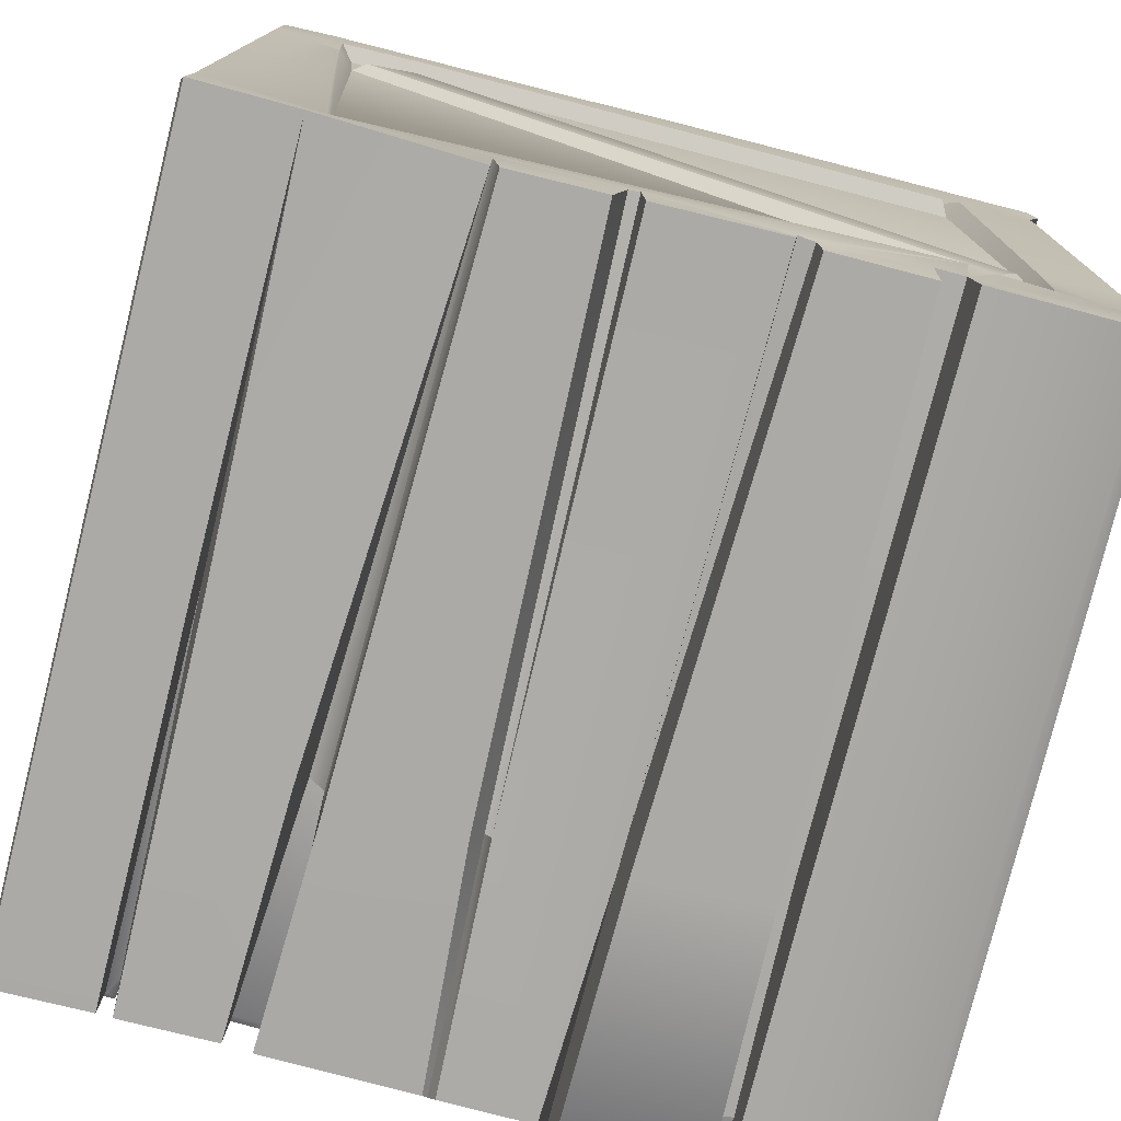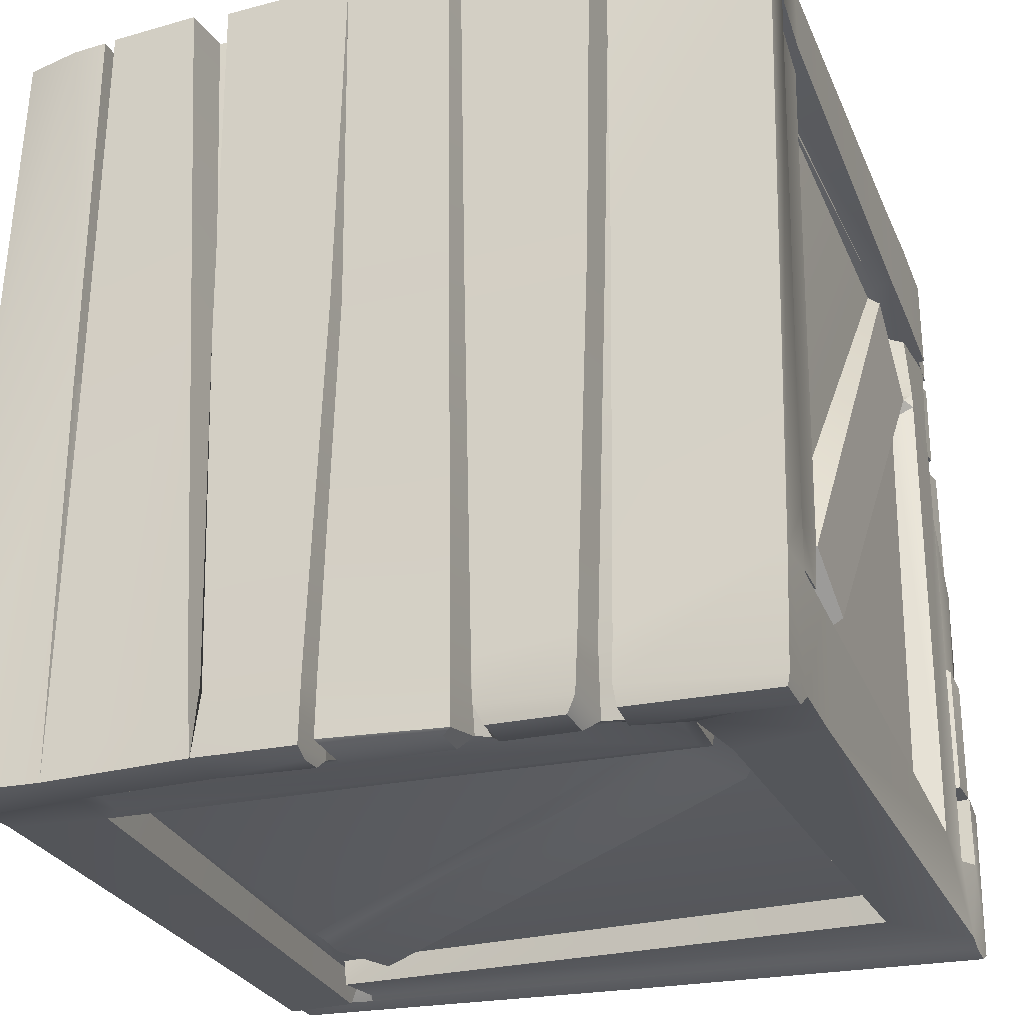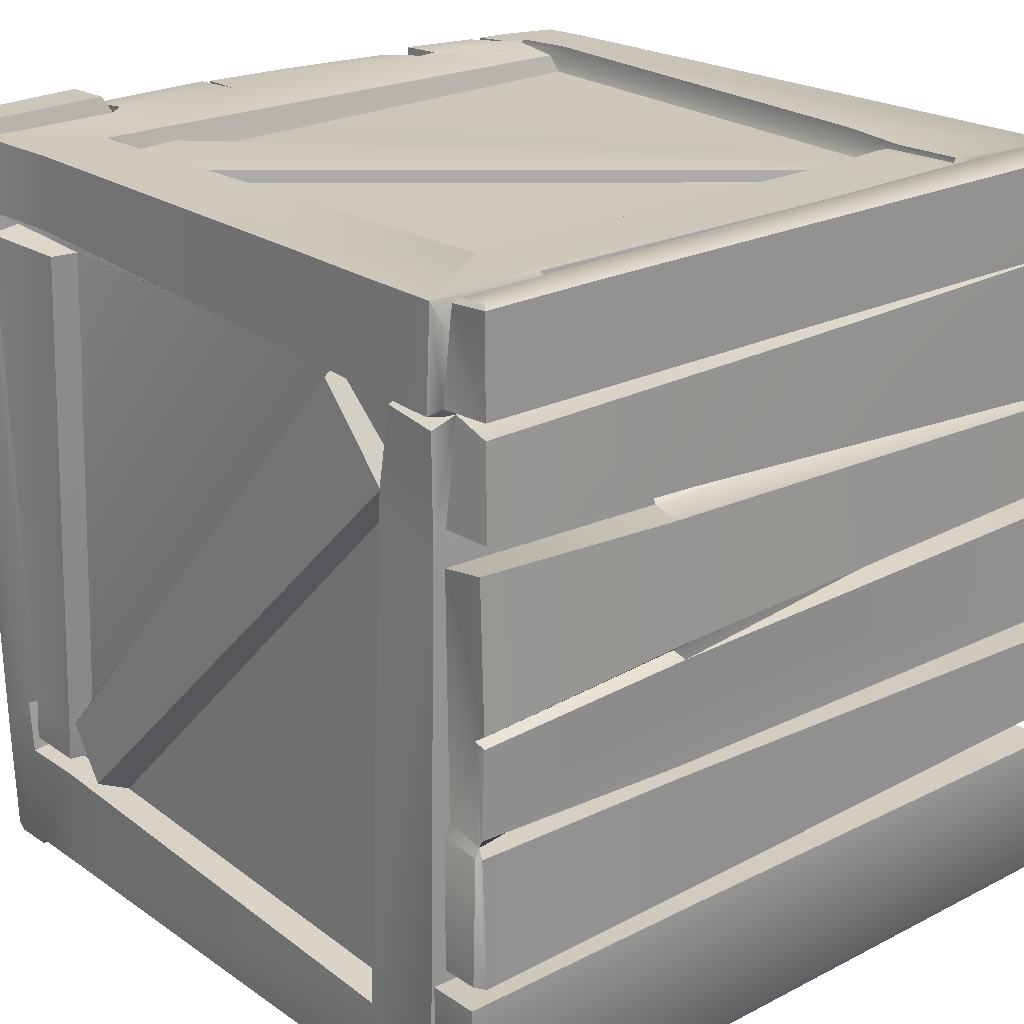
<metadata>
{"format":"obj","ext":"obj","renderer":"f3d","projection":"perspective","resolution":1024,"background":"white","views":[{"elev":-75.8,"azim":75.6,"up":"+Y"},{"elev":-26.8,"azim":-160.3,"up":"+Z"},{"elev":22.4,"azim":-40.4,"up":"+Z"}]}
</metadata>
<code>
o Box2a
v 0.2084 0.5757 0.2772
v 0.2741 0.5626 0.2772
v 0.2765 0.5794 -0.289
v 0.2087 0.5773 -0.2894
v 0.209 0.546 0.2794
v 0.2767 0.5416 0.2773
v 0.1994 0.5469 0.2807
v 0.2052 0.5712 -0.0005125
v 0.2075 0.5668 -0.001085
v 0.2088 0.5776 -0.006522
v 0.2034 0.5768 -0.005712
v 0.1996 0.5772 0.2768
v 0.1361 0.5797 0.2788
v 0.1335 0.5424 0.2813
v 0.1068 0.5526 -0.2439
v 0.1087 0.5796 -0.2427
v 0.1058 0.5775 -0.2868
v -0.2691 0.538 -0.194
v -0.2692 0.4915 -0.1942
v -0.2701 0.4665 0.2082
v -0.2754 0.5384 0.2099
v 0.1189 0.5486 0.00743
v 0.1224 0.5796 0.01807
v 0.1195 0.5417 0.2807
v 0.1104 0.577 0.277
v -0.05701 0.5785 0.2805
v -0.06023 0.5426 0.2816
v -0.06517 0.5768 0.2817
v -0.1589 0.5787 0.2793
v -0.1608 0.5419 0.2833
v -0.1678 0.5405 0.2805
v -0.1747 0.5439 0.2927
v -0.2734 0.5424 0.2906
v -0.2814 0.5781 0.2802
v -0.2717 0.5772 0.2894
v -0.1767 0.5776 0.2927
v -0.1708 0.5795 0.2831
v -0.2749 0.5372 0.2804
v -0.2822 0.5438 0.2786
v -0.2778 0.5388 0.2282
v -0.2724 0.04649 0.2087
v -0.2718 0.04317 0.28
v -0.2149 0.4741 0.282
v -0.1885 0.1016 0.2786
v -0.1898 0.103 0.2614
v -0.2063 0.4089 0.2614
v -0.209 0.4131 0.2708
v -0.2111 0.4439 0.272
v -0.2113 0.4692 0.2614
v -0.2122 0.4506 0.2614
v -0.1919 0.4712 0.2614
v 0.2218 0.4928 0.2614
v 0.2195 0.5004 0.2737
v 0.2177 0.5348 0.279
v 0.2207 0.5331 0.2636
v 0.2257 0.5366 0.2732
v 0.227 0.5408 0.2788
v 0.2258 0.4923 0.2814
v 0.2249 0.4936 0.2681
v 0.2021 0.1118 0.2685
v 0.2037 0.1128 0.2782
v 0.2775 0.4931 0.278
v 0.1962 0.1144 0.2614
v 0.1935 0.1138 0.2771
v 0.183 0.1125 0.278
v 0.1248 0.112 0.2762
v 0.1419 0.1172 0.2614
v 0.1232 0.04889 0.278
v -0.1826 0.04969 0.2784
v -0.1864 0.04124 0.2776
v 0.2002 0.06259 0.2653
v 0.2005 0.05823 0.2804
v 0.1979 0.06277 0.2643
v 0.1963 0.05705 0.2778
v 0.1933 0.04706 0.2778
v -0.1839 0.04243 0.2565
v -0.1811 0.04639 0.2559
v 0.1233 0.04608 0.2575
v 0.1945 0.0462 0.2604
v 0.1948 0.04211 0.2593
v 0.1982 0.04181 0.2831
v 0.1234 0.04175 0.262
v 0.2035 0.1624 0.2614
v 0.2059 0.1628 0.2683
v 0.2068 0.1636 0.2805
v -0.1889 0.4685 0.2716
v -0.1613 0.4684 0.2727
v 0.194 0.1596 0.2621
v -0.1657 0.4786 0.281
v -0.1573 0.4727 0.2614
v 0.01744 0.5787 0.2795
v 0.1107 0.5487 0.005912
v 0.1076 0.5777 0.01211
v 0.09969 0.5782 -0.2445
v 0.1044 0.5716 -0.2352
v 0.03511 0.5632 -0.292
v 0.03394 0.5779 -0.2878
v 0.0325 0.5792 -0.2445
v 0.02248 0.5789 0.02182
v -0.27 0.5771 -0.2841
v -0.2679 0.5747 -0.2916
v -0.2679 0.5449 -0.291
v -0.2707 0.5378 -0.284
v -0.2737 0.04101 -0.2808
v -0.2719 0.1138 -0.2234
v -0.2542 0.5366 0.2138
v -0.254 0.5351 0.2213
v -0.2487 0.4651 0.2205
v -0.2514 0.4619 0.2088
v -0.2514 0.4871 -0.1938
v 0.2731 0.4699 0.1748
v 0.2744 0.4308 0.2081
v 0.2774 0.1065 -0.1948
v 0.275 0.1569 -0.2153
v 0.2674 0.4765 0.1748
v 0.2674 0.4315 0.2174
v 0.2674 0.1084 -0.1799
v 0.2674 0.1091 -0.2053
v 0.2674 0.1593 -0.2264
v 0.1454 0.1175 0.2693
v -0.2617 0.03822 0.2581
v -0.1872 0.05405 0.282
v -0.1897 0.04458 0.2825
v -0.2663 0.0382 0.2145
v -0.2645 0.002447 0.2153
v -0.2649 0.001717 0.2827
v -0.2649 0.03131 0.2803
v -0.1857 0.03357 0.2809
v 0.2822 0.003033 0.2839
v -0.1829 0.002456 0.2833
v -0.2633 0.104 0.1435
v -0.2606 0.162 0.1998
v -0.2691 0.4804 -0.1601
v -0.2748 0.4435 -0.1941
v -0.2514 0.102 0.133
v -0.2514 0.4386 -0.2042
v -0.2514 0.4842 -0.1623
v -0.27 0.4878 -0.1597
v -0.2708 0.5327 -0.1602
v -0.2514 0.535 -0.1944
v -0.2514 0.5339 -0.1992
v -0.2731 0.5383 -0.2043
v -0.2514 0.4869 -0.2023
v -0.2722 0.4871 -0.2049
v -0.2514 0.1187 -0.2187
v -0.2514 0.4803 -0.1432
v -0.2514 0.1608 0.2073
v -0.2692 0.09663 0.1505
v -0.2514 0.09831 0.1306
v -0.2694 0.09733 0.139
v -0.265 0.09209 0.2022
v -0.2514 0.09362 0.2077
v -0.2514 0.09861 0.1514
v -0.2581 0.1651 0.2115
v -0.271 0.05186 -0.2245
v -0.2703 0.04513 0.1998
v -0.2595 0.04572 0.206
v -0.2733 0.4686 0.2278
v -0.2722 0.4623 0.2811
v -0.201 0.2874 0.2795
v -0.2721 0.1665 0.2805
v -0.2726 0.1696 0.2138
v -0.2727 0.1048 0.2804
v -0.2729 0.108 0.2113
v -0.269 0.04607 0.138
v -0.2696 0.04562 0.1129
v -0.2639 0.0414 0.1123
v -0.2674 0.004737 0.1197
v -0.2673 0.001269 0.01616
v -0.2701 0.006873 0.01248
v -0.09987 0.002059 0.01536
v 0.2781 0.0007484 0.04194
v 0.2785 0.04124 0.03232
v 0.2789 0.04212 0.02492
v 0.2794 0.003469 0.02317
v 0.2803 0.003632 -0.06218
v -0.1026 0.003073 -0.06065
v -0.2689 0.002146 -0.05459
v -0.2676 0.0009573 0.008041
v 0.2778 0.03771 -0.06632
v -0.09393 0.03752 -0.06444
v -0.1049 0.001128 -0.06811
v -0.1019 0.002335 -0.1566
v -0.2519 0.0408 -0.1739
v -0.2549 0.04254 -0.2231
v -0.2552 0.04724 -0.2232
v -0.2493 0.04709 -0.1752
v -0.2784 0.03878 -0.1719
v -0.2767 0.00346 -0.1732
v -0.2754 0.00158 -0.2837
v -0.2786 0.03753 -0.2238
v -0.2743 0.0325 -0.2865
v -0.274 0.007933 -0.2876
v -0.2819 0.547 0.226
v -0.2805 0.543 0.2071
v -0.2738 0.5405 -0.1638
v -0.2723 0.5764 -0.2059
v -0.2811 0.5737 0.2139
v -0.2702 0.4858 -0.2843
v -0.222 0.1065 -0.2831
v -0.2092 0.476 -0.2857
v -0.2044 0.475 -0.2624
v -0.2167 0.1113 -0.2624
v 0.2097 0.08811 -0.2812
v 0.2087 0.03796 -0.2761
v 0.2116 0.04491 -0.2624
v 0.2168 0.09356 -0.2624
v 0.2174 0.04159 -0.2624
v -0.2683 0.005505 -0.06068
v -0.2697 0.001044 -0.06682
v -0.2656 0.001776 -0.1612
v -0.09367 0.04041 -0.1607
v 0.2788 0.04333 -0.1468
v 0.2768 0.005846 -0.1466
v 0.2775 0.001706 -0.07852
v 0.2766 0.0387 -0.07782
v -0.09452 0.03706 -0.1683
v -0.08987 0.003164 -0.1707
v 0.2806 0.002619 -0.1685
v 0.2786 0.04252 -0.1664
v 0.2799 0.0005548 -0.2704
v 0.2815 0.03885 -0.2717
v 0.2756 0.1067 -0.2312
v 0.2674 0.1118 -0.2293
v 0.2765 0.1623 -0.2311
v 0.2784 0.4994 -0.2258
v 0.2721 0.5226 -0.2163
v 0.2674 0.478 -0.2159
v 0.2674 0.4852 0.1752
v 0.2674 0.4857 0.2217
v 0.2674 0.09248 0.2057
v 0.2795 0.1018 -0.1752
v 0.2727 0.08543 0.2088
v 0.2785 0.4336 0.229
v 0.2784 0.4924 0.2308
v 0.2796 0.4895 0.1751
v 0.2791 0.4809 -0.2102
v 0.2796 0.5382 -0.2102
v 0.2787 0.5406 -0.2272
v 0.2777 0.5425 0.2429
v 0.2815 0.03954 0.2823
v 0.2811 0.002638 0.2158
v 0.2785 0.03549 0.2081
v 0.2776 0.03643 0.1104
v 0.2769 0.003912 0.1108
v -0.09813 0.0003808 0.1341
v -0.2644 0.001427 0.1391
v -0.263 0.04139 0.1371
v -0.1025 0.03709 0.1267
v 0.2774 0.002242 0.1055
v -0.1127 0.001445 0.1144
v -0.1055 0.02721 0.116
v -0.2639 0.03933 -0.05926
v -0.2504 0.04445 -0.05792
v -0.2536 0.04054 -0.1626
v -0.2491 0.04648 -0.1597
v -0.2717 0.03516 -0.1602
v -0.2724 0.007072 -0.1592
v -0.2721 0.004632 -0.06669
v -0.2715 0.03533 -0.06492
v -0.2548 0.04085 0.2078
v -0.001392 0.001829 0.2164
v -0.0009499 0.002765 0.2087
v -0.2648 0.002 0.2047
v -0.001364 0.02145 0.2131
v 0.2747 0.04359 -0.2843
v 0.2774 0.1633 -0.2819
v 0.2776 0.4941 -0.2818
v -0.1014 0.0002559 0.02799
v -0.1022 0.0111 0.01956
v 0.2798 0.035 -0.2764
v 0.276 0.005124 -0.2771
v 0.2107 0.03166 -0.2789
v 0.0007143 0.006192 -0.2829
v -0.03247 0.0004428 -0.275
v 0.2743 0.03921 -0.2751
v 0.2243 0.04288 -0.2828
v 0.2175 0.1603 -0.2849
v 0.2049 0.4948 -0.285
v -0.06418 0.5775 -0.2895
v -0.06508 0.5384 -0.2809
v -0.07612 0.5383 -0.2825
v -0.07827 0.5777 -0.2777
v -0.07052 0.5778 0.02182
v -0.06082 0.5794 0.02164
v 0.0145 0.5782 0.02188
v 0.01963 0.5508 0.02369
v 0.02506 0.5502 -0.2406
v 0.02329 0.5758 -0.2398
v -0.06407 0.5787 -0.2503
v 0.02342 0.5776 -0.2855
v 0.02364 0.5383 -0.284
v 0.03267 0.5379 -0.2835
v 0.03488 0.5462 -0.291
v 0.09785 0.538 -0.2839
v 0.1022 0.5495 -0.2904
v 0.2016 0.4861 -0.2624
v -0.1971 0.4725 -0.2624
v -0.1966 0.4766 -0.2816
v -0.2034 0.539 -0.2902
v -0.2011 0.5319 -0.2624
v 0.2055 0.545 -0.2902
v 0.2051 0.5359 -0.2852
v 0.2753 0.5378 -0.2854
v 0.2777 0.5441 -0.2927
v 0.01885 0.5455 -0.2904
v 0.01858 0.5705 -0.2905
v -0.05734 0.5707 -0.2914
v -0.05615 0.5443 -0.2902
v -0.1457 0.5402 -0.2826
v -0.1367 0.549 -0.2911
v -0.08512 0.5493 -0.291
v -0.08464 0.5751 -0.2903
v -0.1362 0.5752 -0.2906
v -0.1426 0.5792 -0.28
v -0.1653 0.5487 -0.2916
v -0.1635 0.539 -0.2839
v -0.165 0.5783 -0.277
v -0.1669 0.5763 -0.2909
v -0.06598 0.5486 -0.2455
v -0.07354 0.5493 -0.2449
v -0.07707 0.5777 -0.2458
v -0.1444 0.5793 -0.2407
v -0.1471 0.5482 -0.2365
v -0.1637 0.5504 -0.2359
v -0.1659 0.5791 -0.2447
v -0.06423 0.5509 0.03124
v -0.1535 0.5778 0.02417
v -0.1555 0.5467 0.03184
v -0.1645 0.5473 0.03079
v -0.1698 0.5795 0.02599
v -0.1913 0.5346 -0.2835
v -0.1896 0.4843 -0.283
v 0.1951 0.5007 -0.2828
v 0.1924 0.5308 -0.2829
v 0.02538 0.5337 -0.283
v -0.07311 0.5336 -0.2824
v -0.1537 0.535 -0.2827
v 0.0001993 0.4811 -0.2624
v 0.004145 0.4858 -0.2825
v 0.002953 0.4925 -0.2829
v 0.2143 0.1599 -0.2624
v 0.2047 0.1605 -0.2624
v 0.2036 0.131 -0.2624
v 0.2112 0.08932 -0.2624
v 0.1715 0.09135 -0.2624
v 0.1673 0.1048 -0.2756
v 0.1959 0.1388 -0.2703
v 0.1971 0.1608 -0.2681
v -0.1596 0.4449 -0.2692
v -0.1618 0.4585 -0.2624
v -0.1973 0.4009 -0.2752
v -0.205 0.4015 -0.2624
v 0.2791 0.03523 0.2853
v 0.28 0.008342 0.2856
v -0.2605 0.007108 0.2842
v -0.2619 0.02773 0.2837
v -0.1844 0.02899 0.2841
v -0.1846 0.007026 0.2848
v 0.02977 0.5457 -0.235
v 0.2341 0.5733 0.2772
v 0.2764 0.575 -0.006016
v 0.1573 0.1179 0.2614
g Default
f 11 23 13 12
f 10 4 8 9
f 33 32 36 35
f 12 7 8 11
f 14 7 12 13
f 8 7 5 9
f 1 10 9 5
f 54 55 56 57
f 58 57 56 59
f 54 57 5 7
f 14 13 23 22
f 23 16 15 22
f 22 15 95 92
f 93 92 95 94
f 78 79 75 68
f 75 65 66 68
f 65 75 74 64
f 64 74 73 63
f 63 73 71 60
f 69 77 78 68
f 110 19 18 140
f 110 140 141 143
f 138 19 110 137
f 153 147 132 131
f 109 20 138 137
f 109 137 146
f 146 147 109
f 133 132 147 146
f 137 133 146
f 132 133 134 131
f 136 134 133 137
f 134 136 135 131
f 136 137 110
f 136 110 143
f 136 145 149 135
f 153 148 151 152
f 109 147 154
f 152 164 162 154
f 109 108 107 106
f 108 109 154
f 108 154 162 158
f 153 131 148
f 150 131 135 149
f 105 150 149 145
f 148 131 150
f 158 40 107 108
f 39 38 33
f 159 38 40 158
f 106 21 20 109
f 40 21 106 107
f 19 138 139 18
f 21 139 138 20
f 142 141 140 18
f 142 18 139 196
f 139 21 195 196
f 194 40 38 39
f 195 21 40 194
f 33 35 34 39
f 144 105 145 136
f 142 144 143 141
f 136 143 144
f 199 104 105 144
f 182 183 214 215
f 189 184 188
f 119 118 224
f 119 115 111 114
f 231 117 116
f 116 112 111 115
f 230 116 115 229
f 228 229 115 119
f 229 228 237 236
f 236 235 230 229
f 234 116 230 235
f 6 5 57
f 240 2 6
f 235 236 240
f 155 186 187
f 105 104 155
f 191 185 186 155
f 105 155 166 150
f 166 155 256
f 166 165 148 150
f 256 254 167 166
f 155 187 256
f 184 187 186 185
f 188 184 185 191
f 255 184 217 212
f 187 184 255 256
f 211 255 212 183
f 210 211 183 182
f 253 254 256 255
f 253 167 254
f 255 211 258 257
f 181 177 178 209
f 182 181 209 210
f 259 210 209
f 209 253 260 259
f 260 257 258 259
f 211 210 259 258
f 255 257 260 253
f 164 152 157 41
f 165 156 151 148
f 152 151 156 157
f 261 156 165 248
f 248 167 252 249
f 165 166 167 248
f 247 248 249 246
f 42 41 124 121
f 125 121 124
f 261 157 156
f 124 41 157 261
f 265 124 261
f 248 247 264 261
f 264 263 265 261
f 263 264 247 246
f 124 265 262 125
f 242 265 263
f 183 212 213 214
f 181 216 180
f 215 216 181 182
f 213 216 215 214
f 177 181 180 176
f 180 216 232
f 216 213 232
f 174 175 176 180
f 244 249 252
f 113 114 111 112
f 113 112 116 117
f 114 113 118 119
f 113 117 232
f 220 213 212 217
f 232 213 220
f 113 232 220
f 113 223 224 118
f 225 119 224 223
f 226 227 228
f 226 228 119 225
f 238 240 236 237
f 237 228 227 238
f 245 242 263 246
f 262 265 242
f 242 245 244 243
f 249 244 245 246
f 250 244 252 251
f 167 168 251 252
f 176 175 171 177
f 175 174 171
f 171 179 178 177
f 170 209 178 179
f 167 170 169 168
f 253 209 170 167
f 251 269 172 250
f 169 269 251 168
f 173 244 250 172
f 173 172 269 270
f 173 270 171 174
f 270 269 169 170
f 270 170 179 171
f 189 188 191 190
f 104 192 193 190
f 189 218 217 184
f 220 217 218 219
f 190 275 218 189
f 218 275 221 219
f 274 275 190 193
f 275 274 272 221
f 273 274 193 192
f 272 274 273 271
f 221 272 271 222
f 220 219 221 222
f 222 223 113 220
f 266 222 276
f 222 271 276
f 273 208 276 271
f 223 222 266
f 266 267 225 223
f 24 14 22 92
f 24 92 93 25
f 24 25 91
f 25 93 99 91
f 99 93 94 98
f 287 288 289 286
f 360 288 287
f 98 360 287 99
f 199 201 200 104
f 94 95 17
f 97 98 94 17
f 296 294 96
f 4 17 16
f 17 296 96 97
f 11 8 4
f 4 16 23 11
f 239 238 227 226
f 302 296 17 4
f 305 302 4 3
f 239 304 305 3
f 226 225 267 268
f 304 239 226 268
f 291 307 308 280
f 308 307 306 309
f 311 314 313 312
f 103 199 144 142
f 163 42 44
f 42 123 122 44
f 45 44 66 67
f 66 44 69 68
f 122 69 44
f 161 163 44
f 162 161 159 158
f 163 161 162 164
f 41 42 163 164
f 46 160 44 45
f 46 45 67
f 161 44 160 159
f 47 46 67 120
f 160 46 47
f 66 65 120 67
f 291 280 290 289
f 283 313 314 315
f 318 319 101 100
f 103 142 197 100
f 197 142 196
f 285 26 91 286
f 290 285 286 289
f 327 320 321
f 320 327 285 290
f 321 322 284 327
f 323 322 283 315
f 197 326 318 100
f 28 284 328 29
f 284 322 323 328
f 29 328 329 30
f 329 328 323 324
f 324 325 330 329
f 37 34 35 36
f 331 330 325 326
f 197 196 195 198
f 198 331 326 197
f 198 195 194
f 34 198 194 39
f 37 331 198 34
f 100 101 102 103
f 102 101 319 316
f 300 201 199 103
f 316 300 103 102
f 302 305 304 303
f 268 279 303 304
f 293 360 98 97
f 293 97 96 294
f 291 289 288 292
f 360 293 292 288
f 292 306 307 291
f 281 280 308 309
f 281 309 306 292
f 280 281 320 290
f 282 321 320 281
f 283 282 312 313
f 282 283 322 321
f 310 324 323 315
f 282 310 311 312
f 315 314 311 310
f 318 317 316 319
f 300 316 317
f 317 318 326 325
f 317 325 324 310
f 317 310 338
f 299 298 300
f 208 277 266 276
f 296 295 293 294
f 295 296 302 303
f 303 279 334 335
f 292 293 336
f 336 293 295
f 336 295 303 335
f 341 336 335 334
f 340 341 334 279
f 337 281 292 336
f 282 281 337
f 300 332 333 299
f 333 332 338
f 299 333 341 340
f 333 337 336 341
f 338 337 333
f 338 310 282 337
f 300 317 338 332
f 267 266 277 278
f 279 268 267 278
f 279 278 342 297
f 192 104 205 273
f 277 208 207
f 208 273 205 206
f 278 277 207 342
f 208 206 345 207
f 104 200 204 205
f 204 345 206 205
f 344 207 345 346
f 207 344 343 342
f 298 301 300
f 340 339 298 299
f 300 301 202 201
f 202 301 298
f 201 202 203 200
f 344 348 349 343
f 352 350 348 347
f 350 349 348
f 297 339 340 279
f 351 298 339 297
f 297 342 343 351
f 351 343 349 350
f 346 345 204
f 346 347 348 344
f 200 203 346 204
f 346 203 353
f 346 353 352 347
f 351 350 352 353
f 353 202 298 351
f 203 202 353
f 56 55 52 59
f 30 27 28 29
f 28 27 327 284
f 24 91 26 27
f 26 285 327 27
f 55 54 53 52
f 14 53 54 7
f 53 14 24
f 31 32 33 38
f 31 37 36 32
f 37 31 330 331
f 38 43 89 31
f 89 30 31
f 329 330 31 30
f 160 43 38 159
f 160 47 48 43
f 43 48 50 49
f 43 49 51 89
f 49 50 51
f 48 86 51 50
f 27 30 89
f 89 53 24 27
f 60 84 83 63
f 84 59 52 83
f 83 90 87 88
f 83 52 90
f 47 87 86 48
f 87 47 120 88
f 90 51 86 87
f 89 90 52 53
f 90 89 51
f 72 61 60 71
f 84 60 61 85
f 62 6 57 58
f 235 240 6 62
f 234 235 62
f 72 71 73 74
f 59 84 85 58
f 231 233 232 117
f 232 233 174 180
f 234 233 231 116
f 173 174 233
f 244 173 233
f 243 244 233
f 241 62 58 85
f 241 243 233
f 85 61 241
f 241 61 72
f 241 233 234 62
f 241 129 242 243
f 125 126 127 121
f 127 126 356 357
f 262 130 126 125
f 129 130 262 242
f 129 355 359 130
f 126 130 359 356
f 358 357 356 359
f 128 127 357 358
f 241 354 355 129
f 355 354 358 359
f 354 81 128 358
f 241 72 81
f 69 70 76 77
f 123 42 70
f 81 75 79 80
f 81 72 74 75
f 354 241 81
f 82 78 77 76
f 69 122 123 70
f 70 42 121
f 82 76 70
f 127 128 70 121
f 128 81 82 70
f 82 80 79 78
f 81 80 82
f 91 287 286
f 99 287 91
f 154 147 152
f 153 152 147
f 361 1 5
f 361 5 6
f 6 2 361
f 238 362 2 240
f 362 238 239 3
f 361 2 362
f 10 1 361 362
f 3 4 10 362
f 363 64 63
f 363 120 65 64
f 83 363 63
f 363 83 88 120
f 16 17 15
f 95 15 17
f 190 191 104
f 155 104 191

</code>
